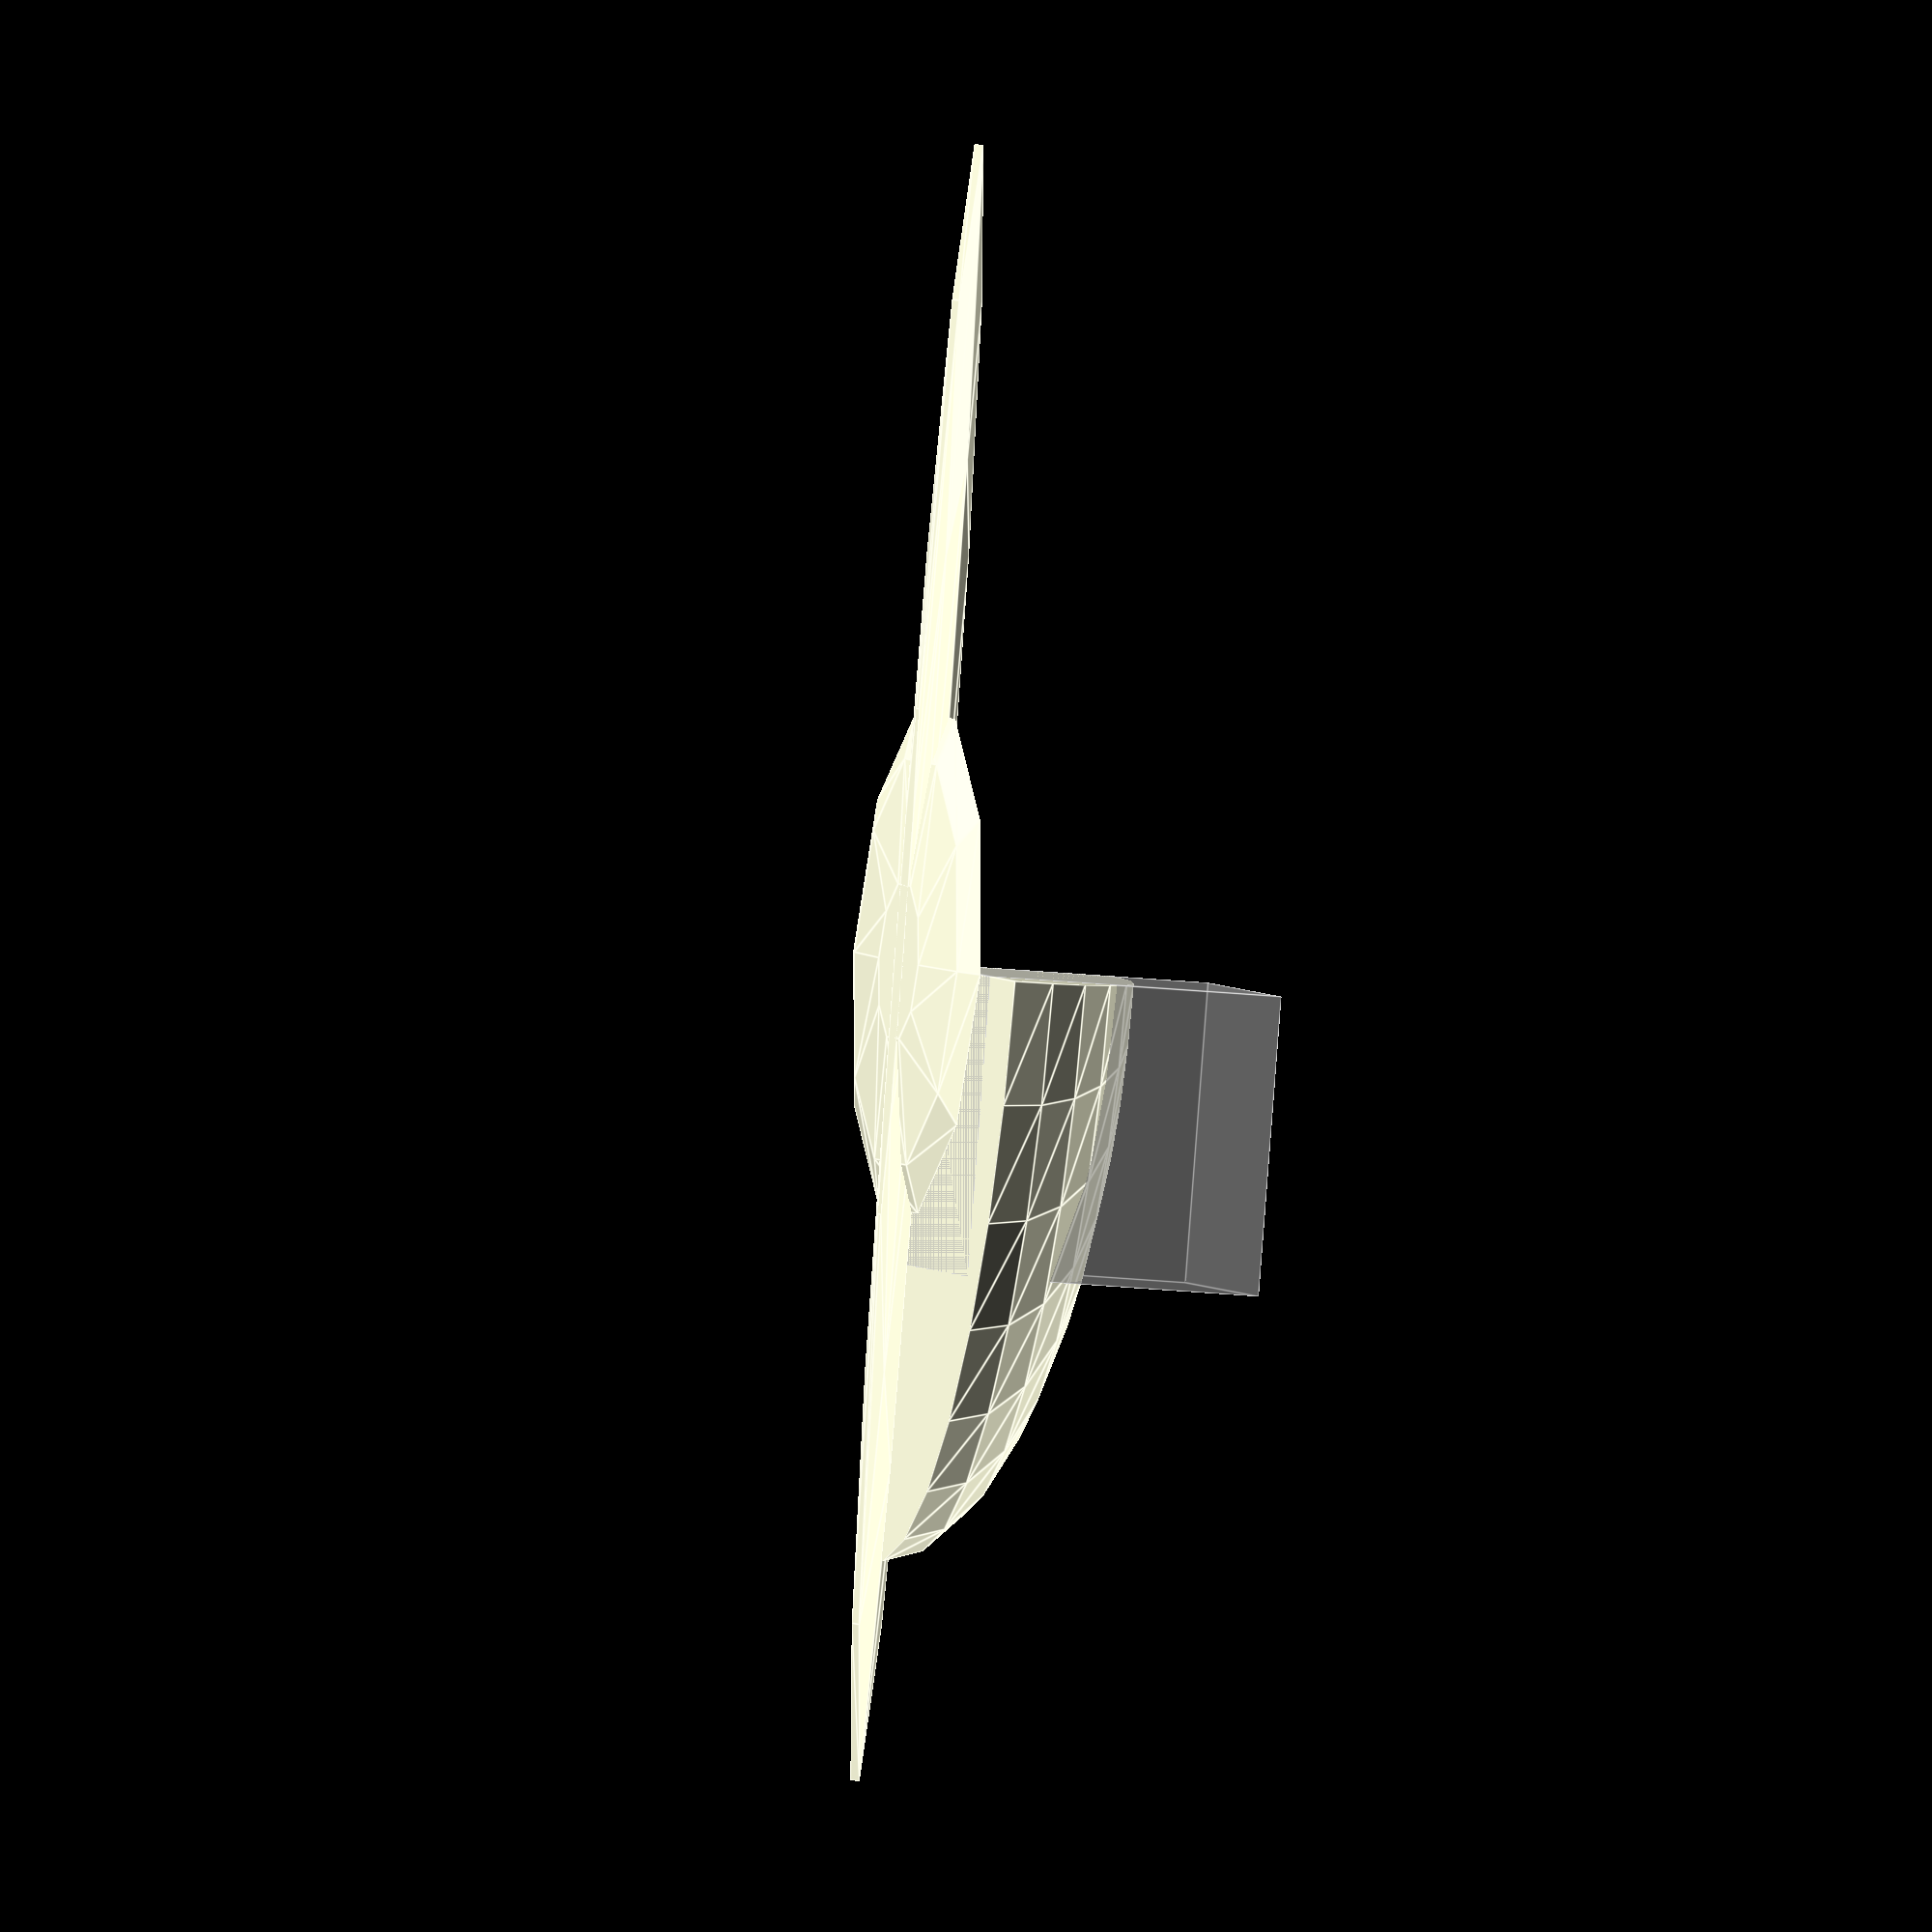
<openscad>
scale([2,3,1])intersection()
{
    sphere(30);
    cube(30);
}

%cube(45);

scale([13,13,1])sphere(3);

scale([3,,43])sphere(3);


</openscad>
<views>
elev=15.0 azim=162.8 roll=255.2 proj=o view=edges
</views>
